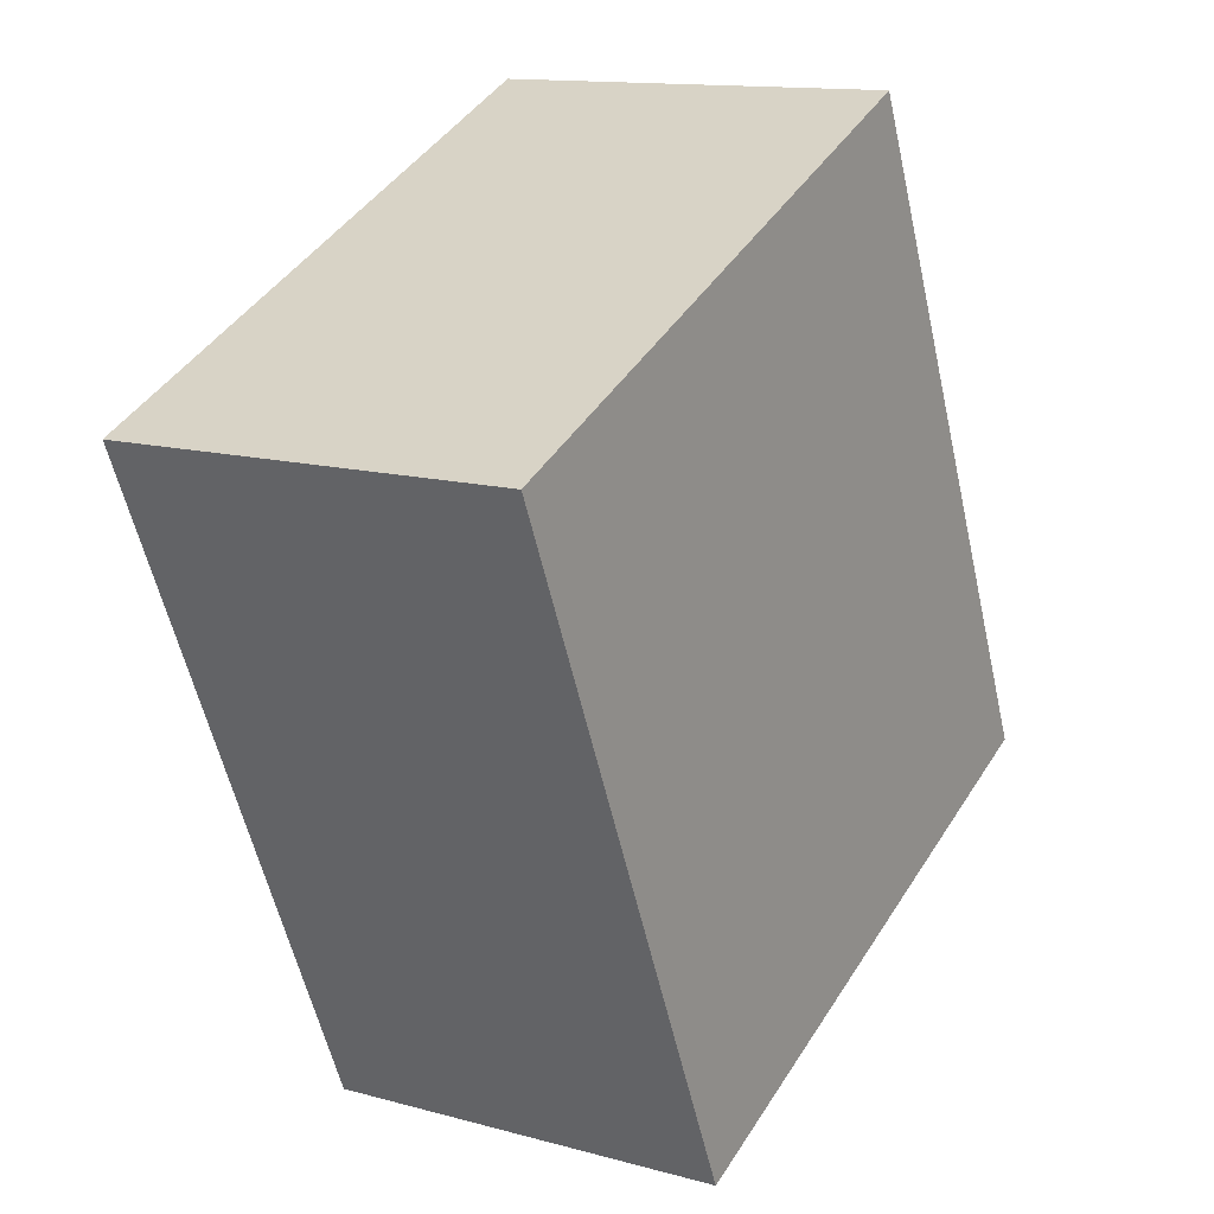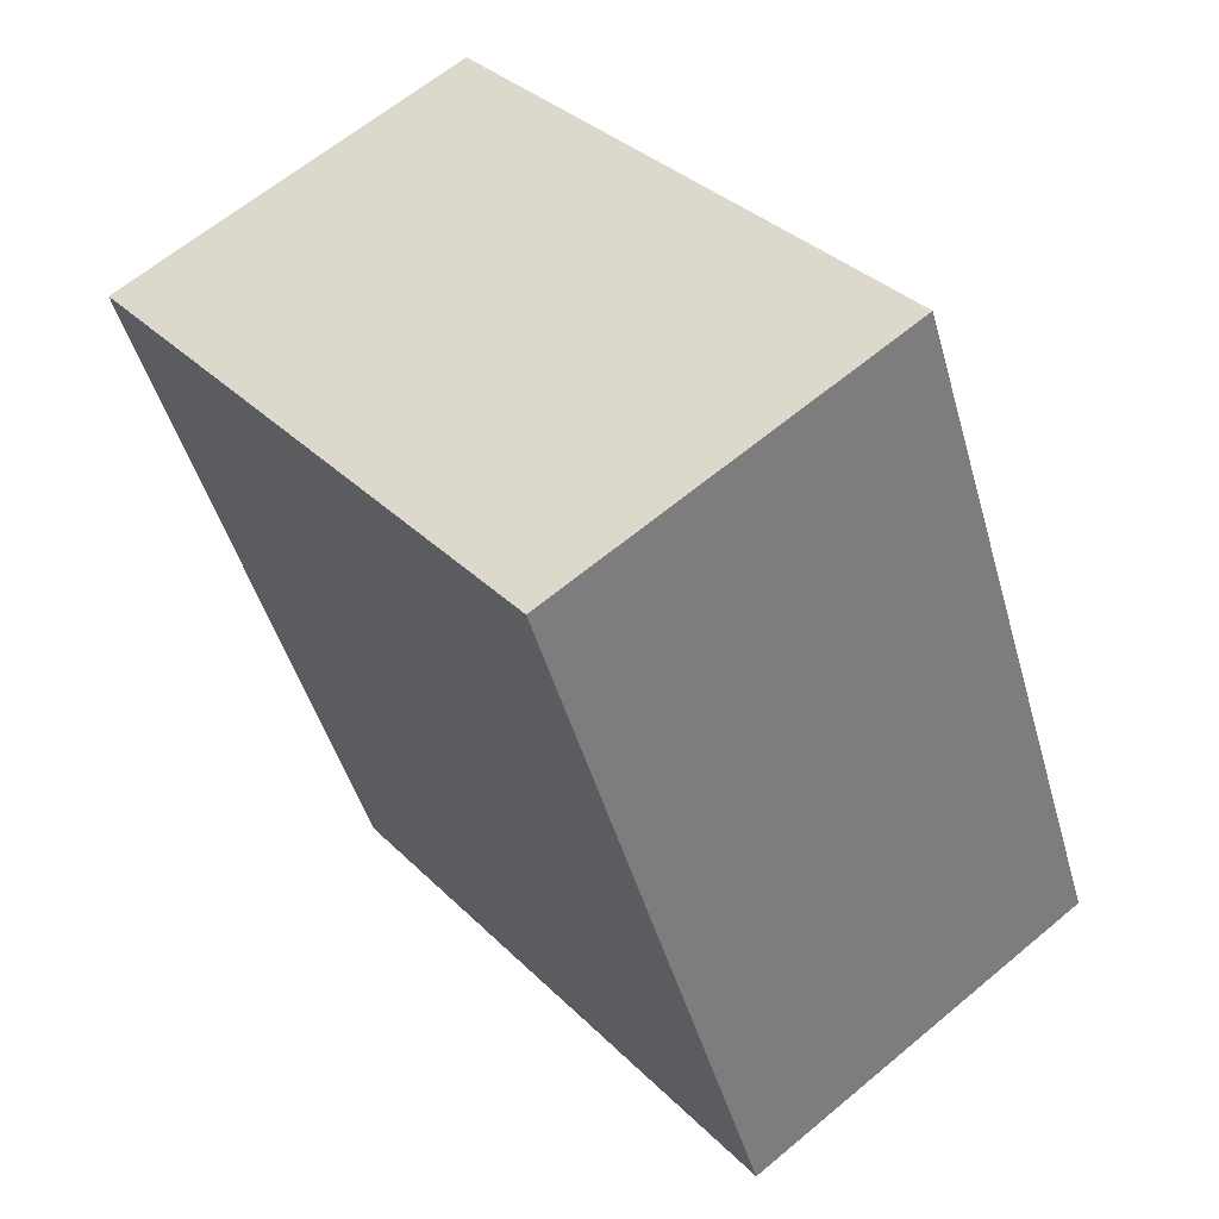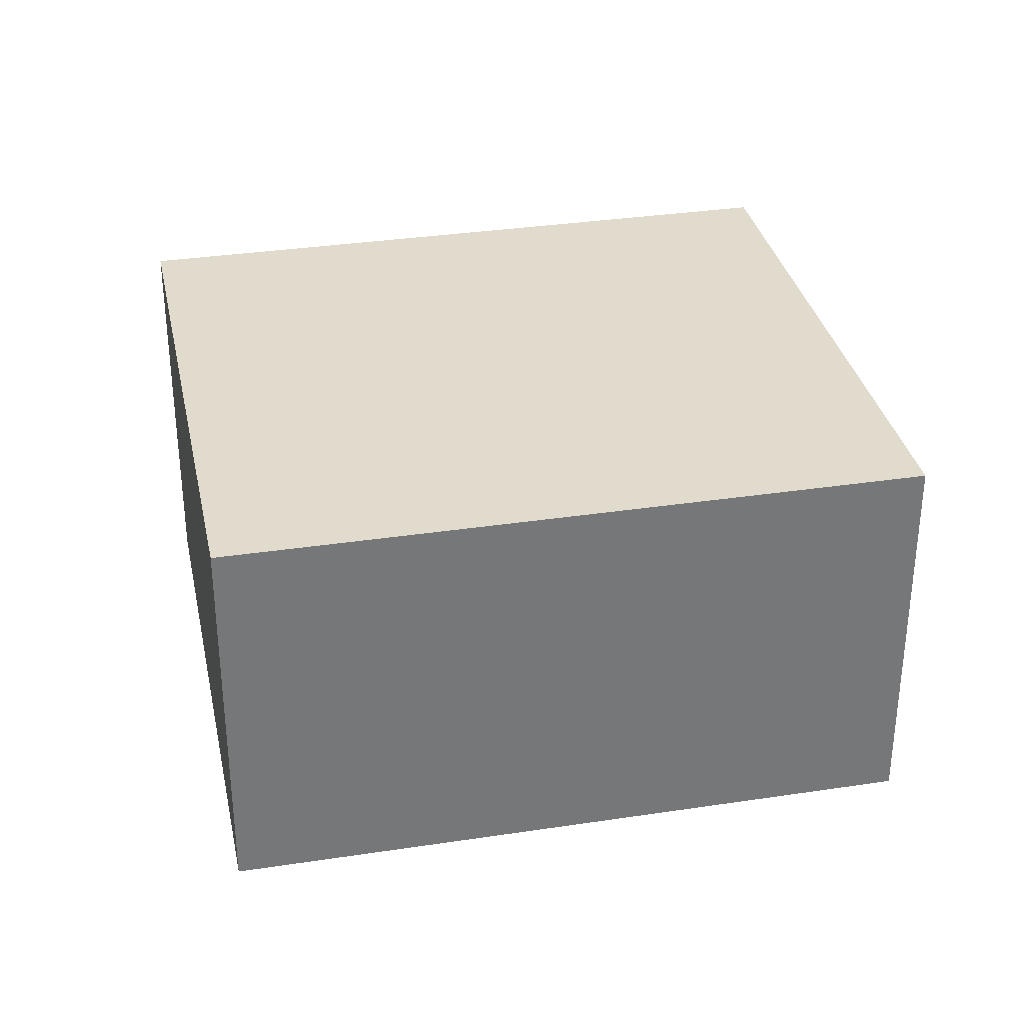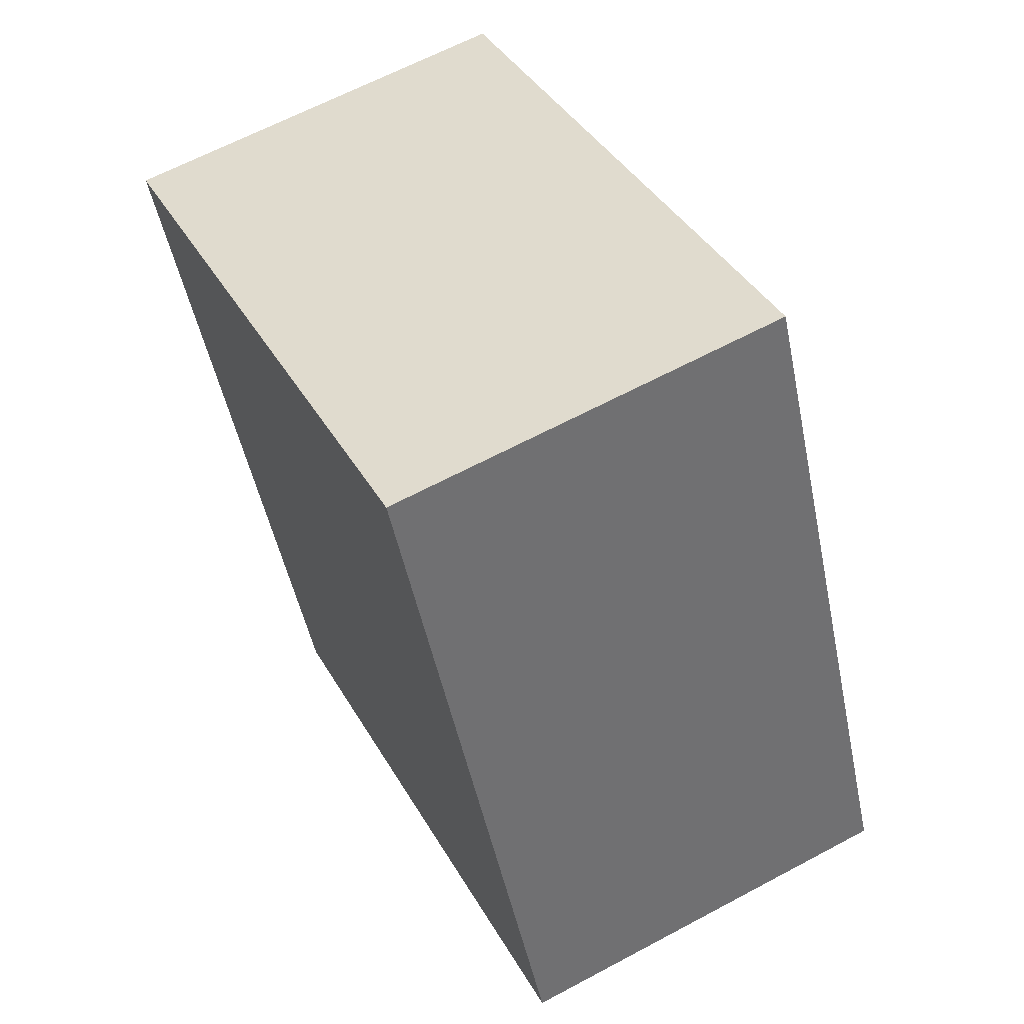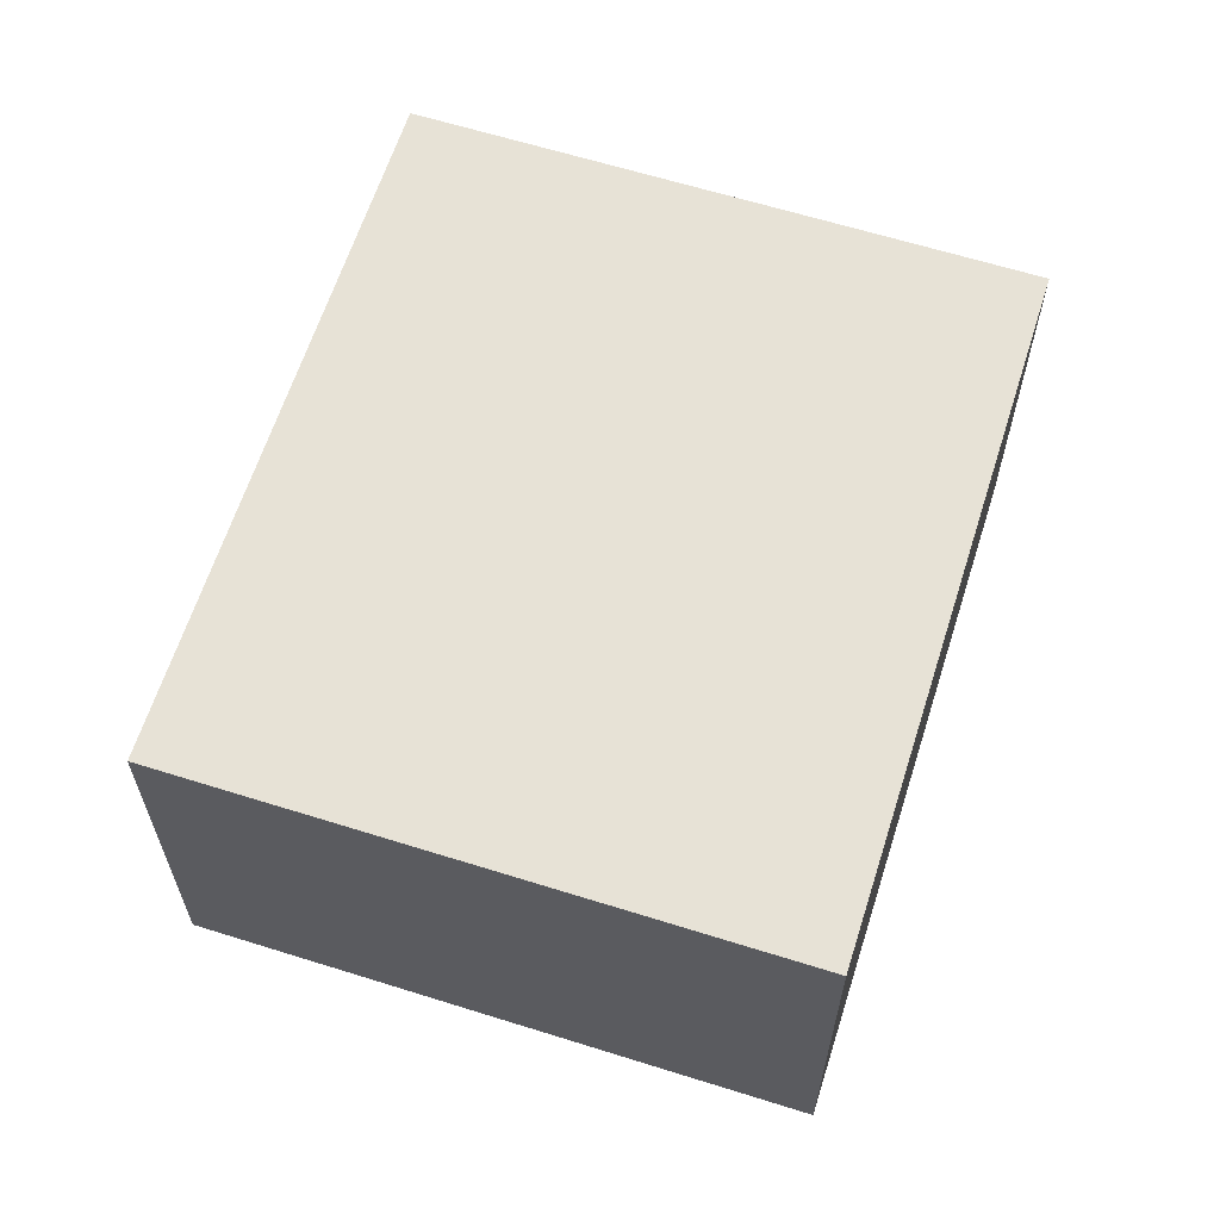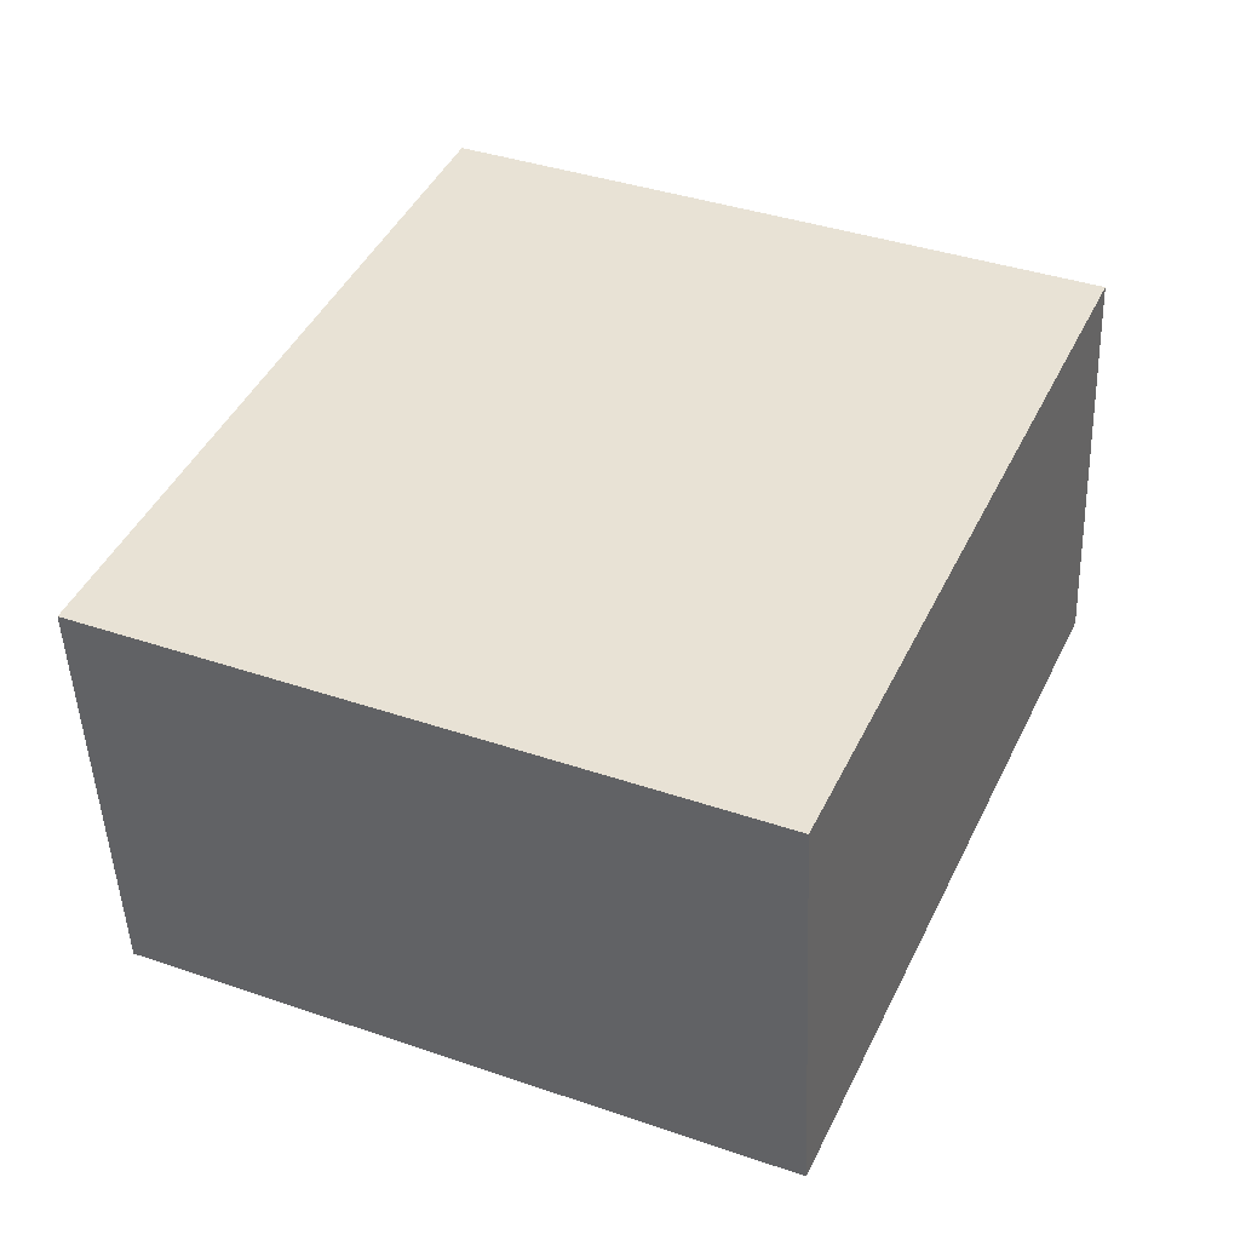
<metadata>
{"format":"obj","ext":"obj","renderer":"f3d","projection":"perspective","resolution":1024,"background":"white","views":[{"elev":13.2,"azim":-58.0,"up":"+Y"},{"elev":62.9,"azim":49.7,"up":"+Y"},{"elev":33.3,"azim":102.3,"up":"+Z"},{"elev":63.8,"azim":61.6,"up":"+Y"},{"elev":63.0,"azim":-138.3,"up":"+Z"},{"elev":-48.0,"azim":-177.8,"up":"+Y"}]}
</metadata>
<code>
g default
v 2.735 -2.212 0.2
v 2.88 -2.147 0.2
v 2.662 -2.048 0.2
v 2.807 -1.983 0.2
v 2.662 -2.048 0.1
v 2.807 -1.983 0.1
v 2.735 -2.212 0.1
v 2.88 -2.147 0.1
g pCube190
f 1 2 4 3
f 3 4 6 5
f 5 6 8 7
f 7 8 2 1
f 2 8 6 4
f 7 1 3 5

</code>
